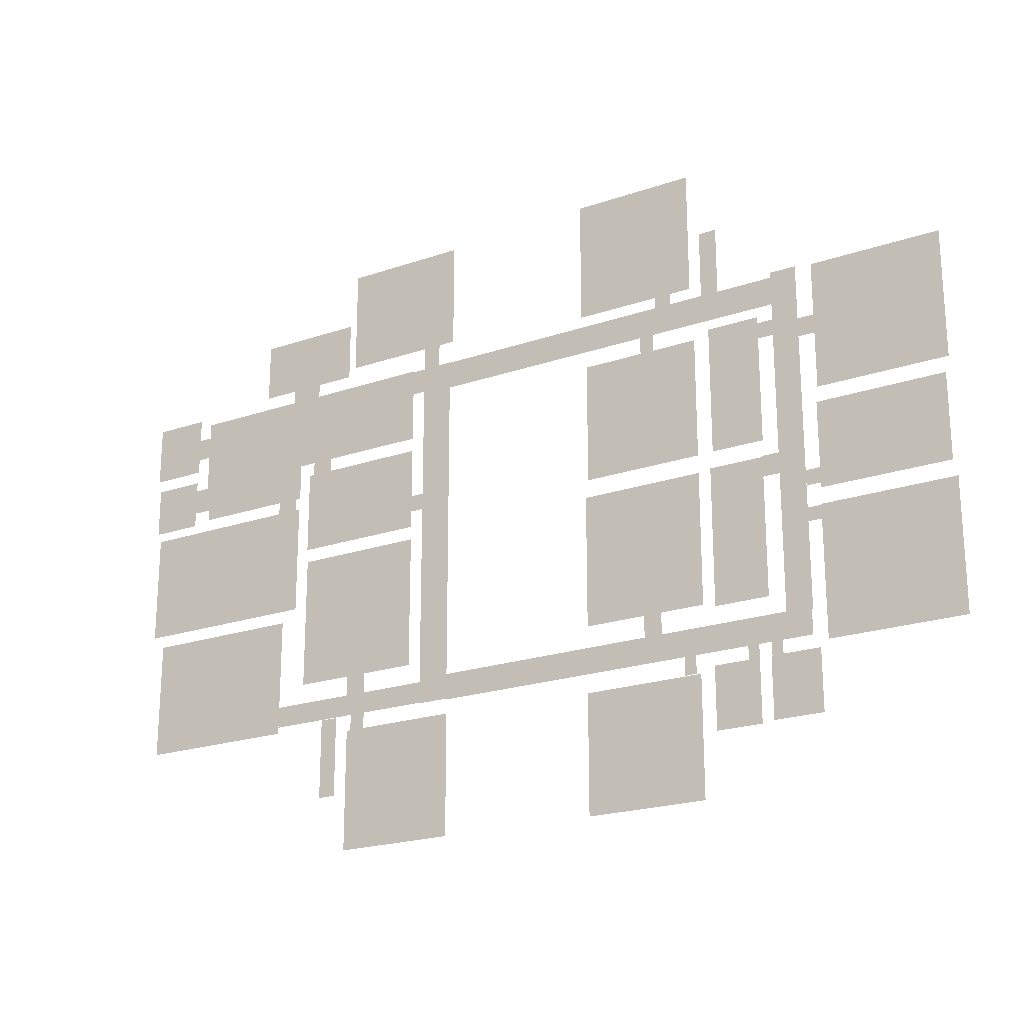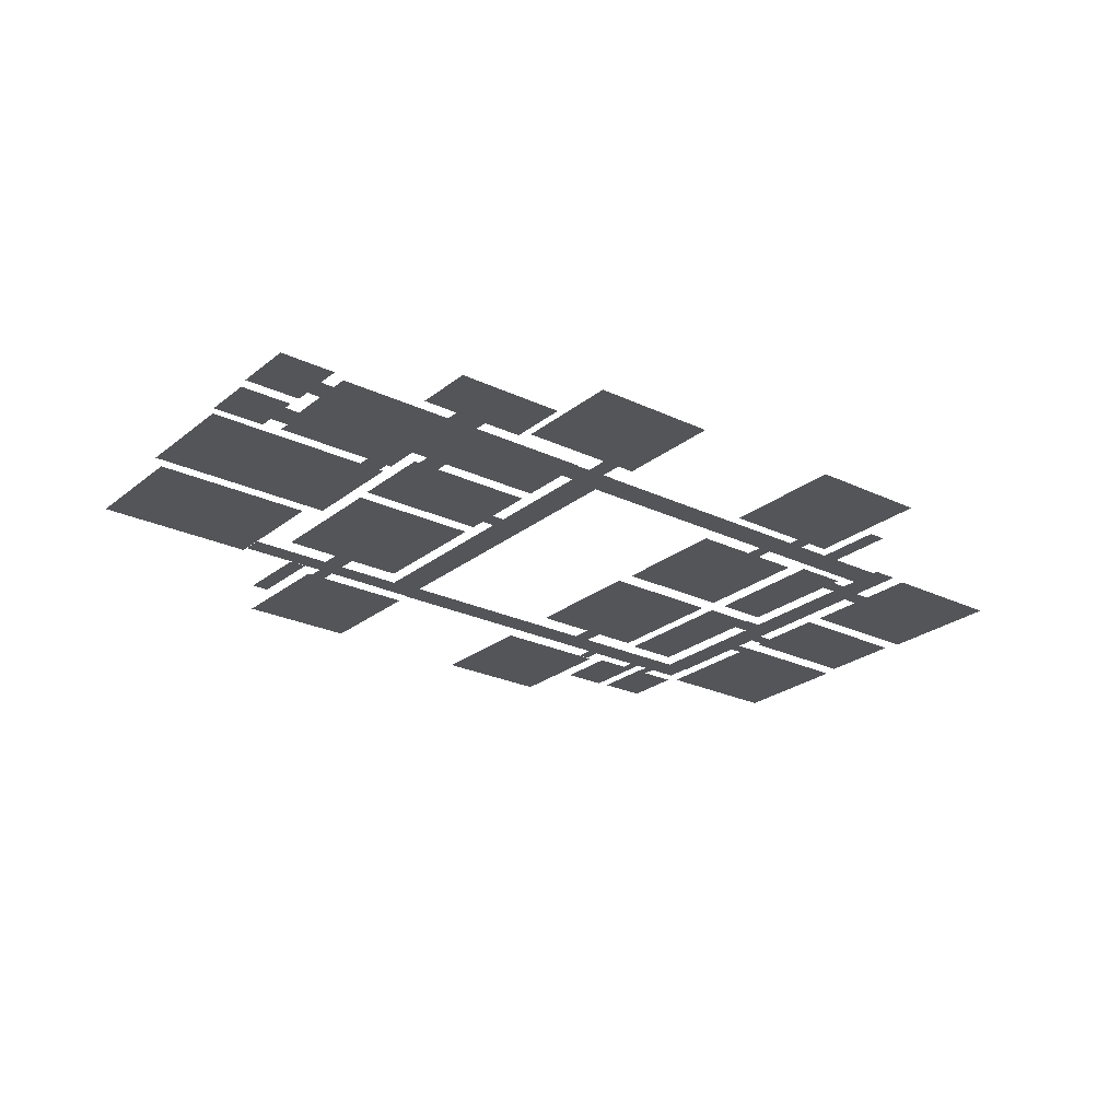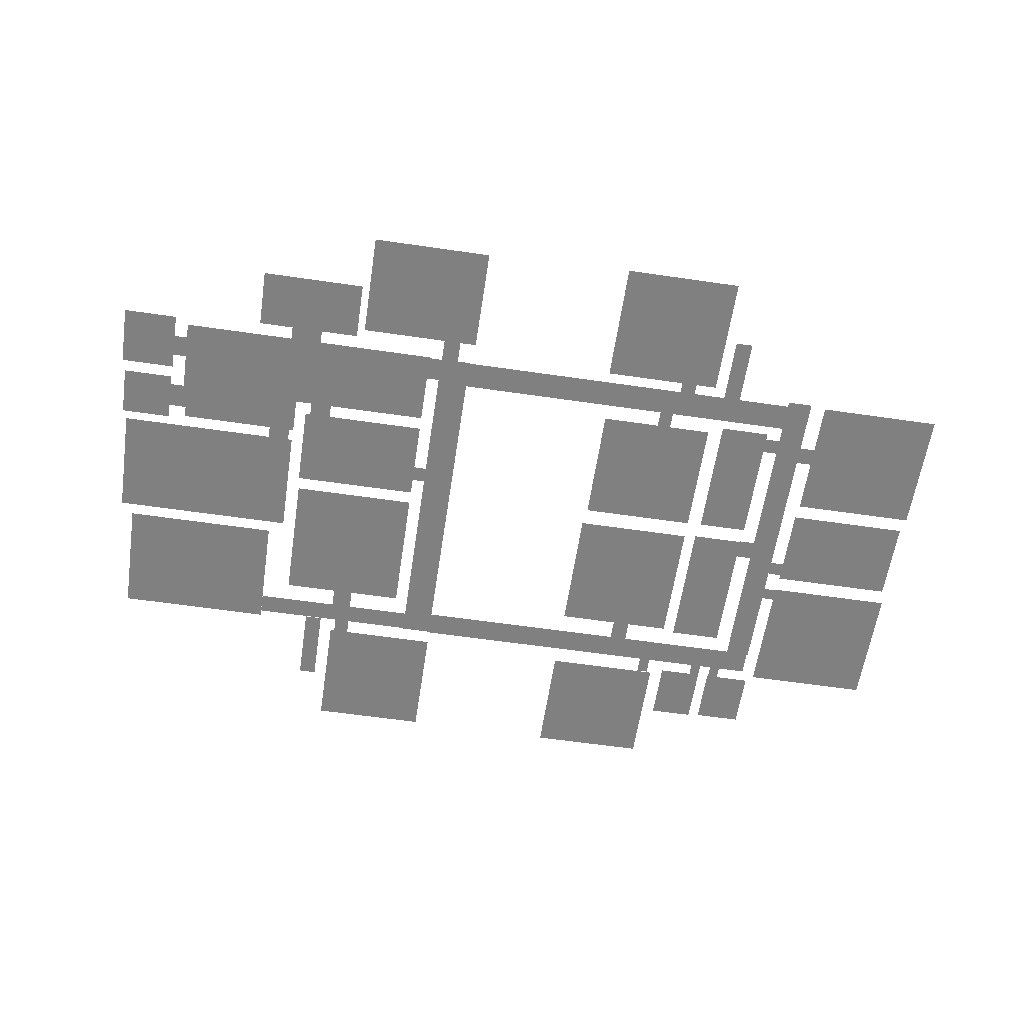
<metadata>
{"format":"obj","ext":"obj","renderer":"f3d","projection":"perspective","resolution":1024,"background":"white","views":[{"elev":-21.6,"azim":31.2,"up":"+Z"},{"elev":-24.8,"azim":-38.0,"up":"+Y"},{"elev":-60.2,"azim":-8.5,"up":"+Y"}]}
</metadata>
<code>
g default
v -82.6 0 -75.33
v -75.9 0 -75.33
v -82.6 0 -83.89
v -75.9 0 -83.89
v -84.46 -0 -82.4
v -33.84 -0 -82.4
v -84.46 0 -134.1
v -33.84 0 -134.1
v -47.56 -0 79.02
v -40.82 -0 79.02
v -34.08 -0 79.02
v -47.56 -0 1.562
v -40.82 -0 1.562
v -34.08 -0 1.562
v -47.56 0 -75.9
v -40.82 0 -75.9
v -34.08 0 -75.9
v -34.21 -0 -65.24
v 48.82 -0 -65.24
v 131.9 -0 -65.24
v -34.21 -0 -70.78
v 48.82 -0 -70.78
v 131.9 -0 -70.78
v -34.21 0 -76.31
v 48.82 0 -76.31
v 131.9 0 -76.31
v 121.3 -0 81.01
v 126.8 -0 81.01
v 132.3 -0 81.01
v 121.3 -0 7.508
v 126.8 -0 7.508
v 132.3 -0 7.508
v 121.3 0 -66
v 126.8 0 -66
v 132.3 0 -66
v 33.54 -0 -84.24
v 84.14 -0 -84.24
v 33.54 0 -134.5
v 84.14 0 -134.5
v 77.2 -0 -76.31
v 82.16 -0 -76.31
v 77.2 0 -83.91
v 82.16 0 -83.91
v 90.1 -0 -81.93
v 109.3 -0 -81.93
v 90.1 0 -108.1
v 109.3 0 -108.1
v 114.6 -0 -76.31
v 119.2 -0 -76.31
v 114.6 0 -81.93
v 119.2 0 -81.93
v 114.2 -0 -81.88
v 134.7 -0 -81.88
v 114.2 0 -107.4
v 134.7 0 -107.4
v 104.7 -0 -76.31
v 109.3 -0 -76.31
v 104.7 0 -81.93
v 109.3 0 -81.93
v 138 0 -24.2
v 193.8 0 -24.2
v 138 0 -79.13
v 193.8 0 -79.13
v 132 0 -24.6
v 138.5 0 -24.6
v 132 0 -30.26
v 138.5 0 -30.26
v 138.5 0 19.02
v 192.2 0 19.02
v 138.5 0 -17.33
v 192.2 0 -17.33
v 132.4 -0 -8.852
v 138.5 -0 -8.852
v 132.4 0 -15.31
v 138.5 0 -15.31
v 139.3 0 80
v 193.8 0 80
v 139.3 0 25.48
v 193.8 0 25.48
v 131.6 0 57.38
v 141.7 0 57.38
v 131.6 0 49.31
v 141.7 0 49.31
v -40.78 0 78.79
v 121.6 0 78.79
v -40.78 0 66.67
v 121.6 0 66.67
v 35.06 -0 59.4
v 85.95 -0 59.4
v 35.06 0 7.707
v 85.95 0 7.707
v 60.91 -0 66.67
v 66.97 -0 66.67
v 60.91 0 59.4
v 66.97 0 59.4
v 91.2 -0 0.8412
v 114.2 -0 0.8412
v 91.2 0 -57.72
v 114.2 0 -57.72
v 114.2 0 1.245
v 121.9 0 1.245
v 114.2 0 -7.64
v 121.9 0 -7.64
v 33.85 0 0.03348
v 85.95 0 0.03348
v 33.85 0 -56.11
v 85.95 0 -56.11
v 59.7 0 -54.89
v 67.37 0 -54.89
v 59.7 0 -65.39
v 67.37 0 -65.39
v 92.55 -0 62.52
v 114.7 -0 62.52
v 92.55 0 7.931
v 114.7 0 7.931
v 114.7 -0 59.75
v 121.9 -0 59.75
v 114.7 0 52.84
v 121.9 0 52.84
v -97.84 -0 -75.88
v -90.24 -0 -75.88
v -97.84 0 -110
v -90.24 0 -110
v 32.78 0 136.8
v 84.61 0 136.8
v 32.78 0 83.59
v 84.61 0 83.59
v 68.37 0 84.97
v 75.28 0 84.97
v 68.37 0 78.06
v 75.28 0 78.06
v -85.37 0 134.7
v -32.51 0 134.7
v -85.37 0 88.77
v -32.51 0 88.77
v -47.37 0 89.81
v -39.77 0 89.81
v -47.37 0 77.72
v -39.77 0 77.72
v -168.2 0 79.23
v -53.26 0 79.23
v -168.2 0 46.46
v -53.26 0 46.46
v -166.6 0 48.7
v -114 0 48.7
v -166.6 0 30.75
v -114 0 30.75
v -134.5 0 110.6
v -88.71 0 110.6
v -134.5 0 85.06
v -88.71 0 85.06
v -119.2 0 85.51
v -105.3 0 85.51
v -119.2 0 78.33
v -105.3 0 78.33
v -54.15 -0 78.78
v -46.52 -0 78.78
v -54.15 0 68
v -46.52 0 68
v -197.8 0 82.37
v -174 0 82.37
v -197.8 0 56.33
v -174 0 56.33
v -196.4 0 50.95
v -174.4 0 50.95
v -196.4 0 29.41
v -174.4 0 29.41
v -174.9 -0 46.91
v -164.6 -0 46.91
v -174.9 0 35.69
v -164.6 0 35.69
v -174 -0 72.49
v -167.7 -0 72.49
v -174 0 62.62
v -167.7 0 62.62
v -108.9 0 40.63
v -53.26 0 40.63
v -108.9 0 4.72
v -53.26 0 4.72
v -106.7 -0 46.46
v -97.24 -0 46.46
v -106.7 0 40.18
v -97.24 0 40.18
v -53.26 -0 19.08
v -46.97 -0 19.08
v -53.26 0 11.9
v -46.97 0 11.9
v -108.5 0 -1.115
v -53.26 0 -1.115
v -108.5 0 -58.12
v -53.26 0 -58.12
v -121 0 -66.64
v -47.42 0 -66.64
v -121 0 -75.62
v -47.42 0 -75.62
v -85.12 0 -56.77
v -76.15 0 -56.77
v -85.12 0 -67.54
v -76.15 0 -67.54
v -189.2 0 -27.6
v -121.1 0 -27.6
v -189.2 0 -78.31
v -121.1 0 -78.31
v -194.6 -0 25.37
v -114.3 -0 25.37
v -194.6 0 -22.21
v -114.3 0 -22.21
v -125.5 0 31.65
v -116.1 0 31.65
v -125.5 0 24.92
v -116.1 0 24.92
v 89.79 -0 107.9
v 97.39 -0 107.9
v 89.79 0 77.97
v 97.39 0 77.97
g polySurface55
f 1 2 3
f 3 2 4
f 5 6 7
f 7 6 8
f 9 10 12
f 12 10 13
f 10 11 13
f 13 11 14
f 12 13 15
f 15 13 16
f 13 14 16
f 16 14 17
f 18 19 21
f 21 19 22
f 19 20 22
f 22 20 23
f 21 22 24
f 24 22 25
f 22 23 25
f 25 23 26
f 27 28 30
f 30 28 31
f 28 29 31
f 31 29 32
f 30 31 33
f 33 31 34
f 31 32 34
f 34 32 35
f 36 37 38
f 38 37 39
f 40 41 42
f 42 41 43
f 44 45 46
f 46 45 47
f 48 49 50
f 50 49 51
f 52 53 54
f 54 53 55
f 56 57 58
f 58 57 59
f 60 61 62
f 62 61 63
f 64 65 66
f 66 65 67
f 68 69 70
f 70 69 71
f 72 73 74
f 74 73 75
f 76 77 78
f 78 77 79
f 80 81 82
f 82 81 83
f 84 85 86
f 86 85 87
f 88 89 90
f 90 89 91
f 92 93 94
f 94 93 95
f 96 97 98
f 98 97 99
f 100 101 102
f 102 101 103
f 104 105 106
f 106 105 107
f 108 109 110
f 110 109 111
f 112 113 114
f 114 113 115
f 116 117 118
f 118 117 119
f 120 121 122
f 122 121 123
f 124 125 126
f 126 125 127
f 128 129 130
f 130 129 131
f 132 133 134
f 134 133 135
f 136 137 138
f 138 137 139
f 140 141 142
f 142 141 143
f 144 145 146
f 146 145 147
f 148 149 150
f 150 149 151
f 152 153 154
f 154 153 155
f 156 157 158
f 158 157 159
f 160 161 162
f 162 161 163
f 164 165 166
f 166 165 167
f 168 169 170
f 170 169 171
f 172 173 174
f 174 173 175
f 176 177 178
f 178 177 179
f 180 181 182
f 182 181 183
f 184 185 186
f 186 185 187
f 188 189 190
f 190 189 191
f 192 193 194
f 194 193 195
f 196 197 198
f 198 197 199
f 200 201 202
f 202 201 203
f 204 205 206
f 206 205 207
f 208 209 210
f 210 209 211
f 212 213 214
f 214 213 215

</code>
